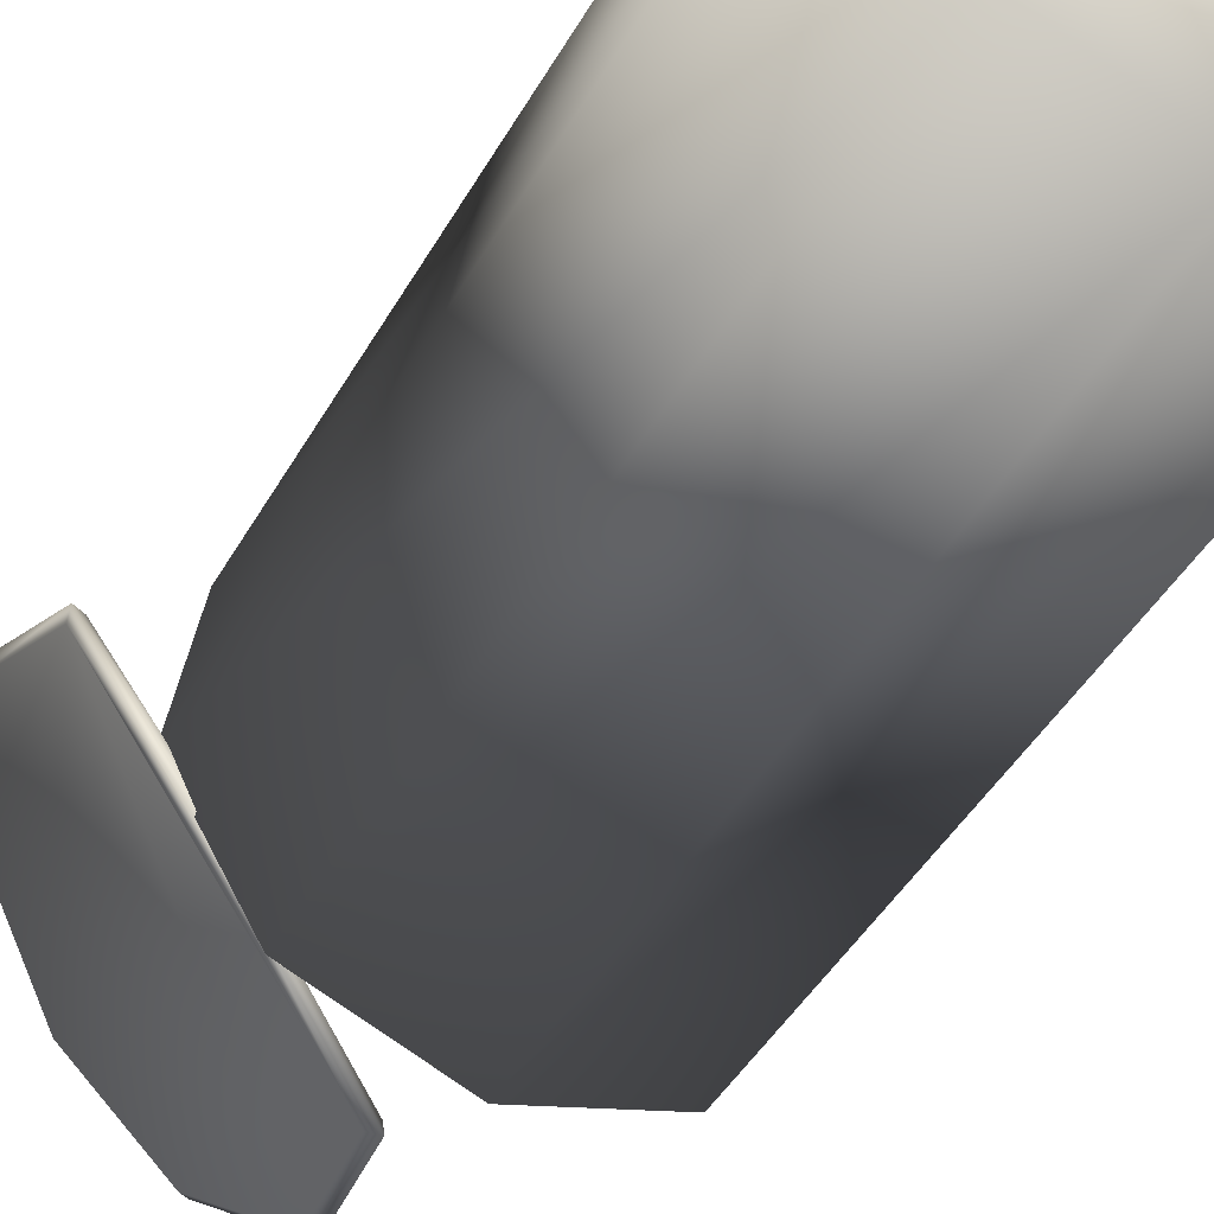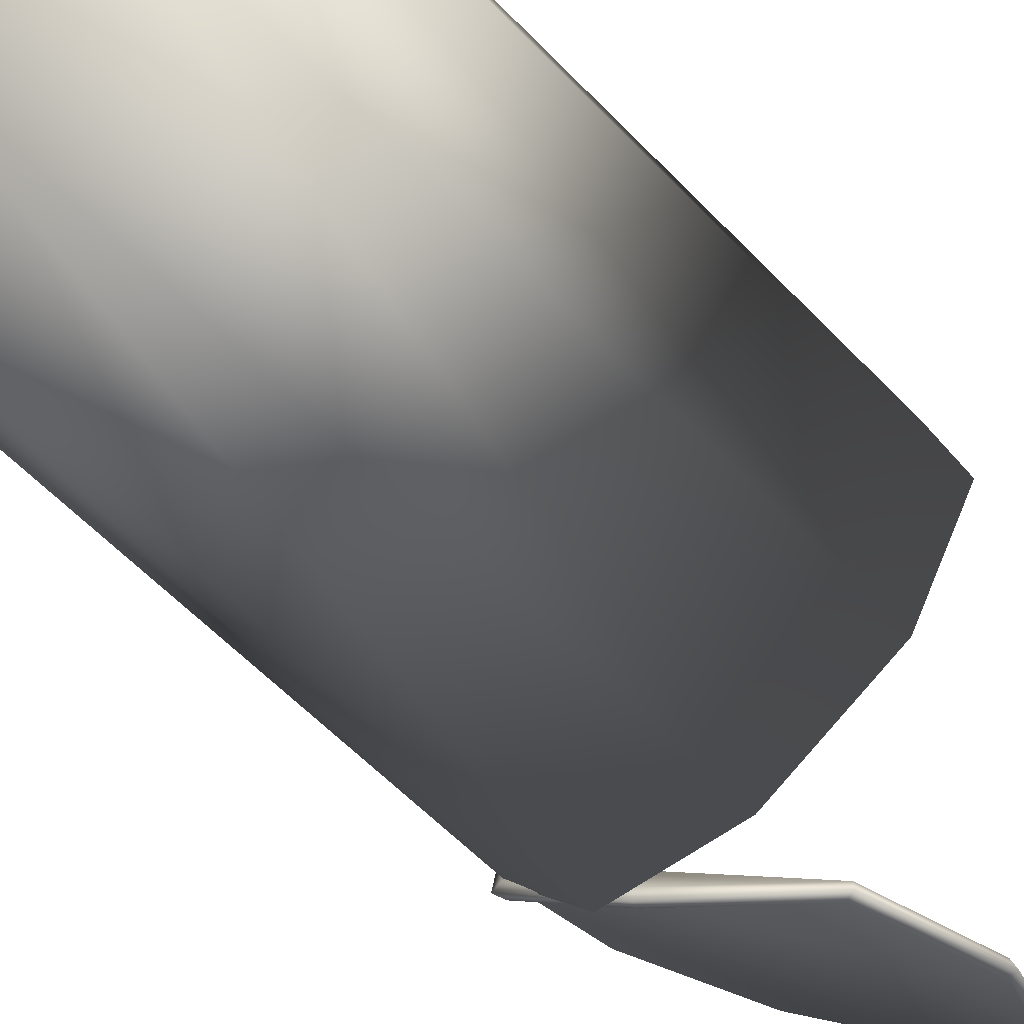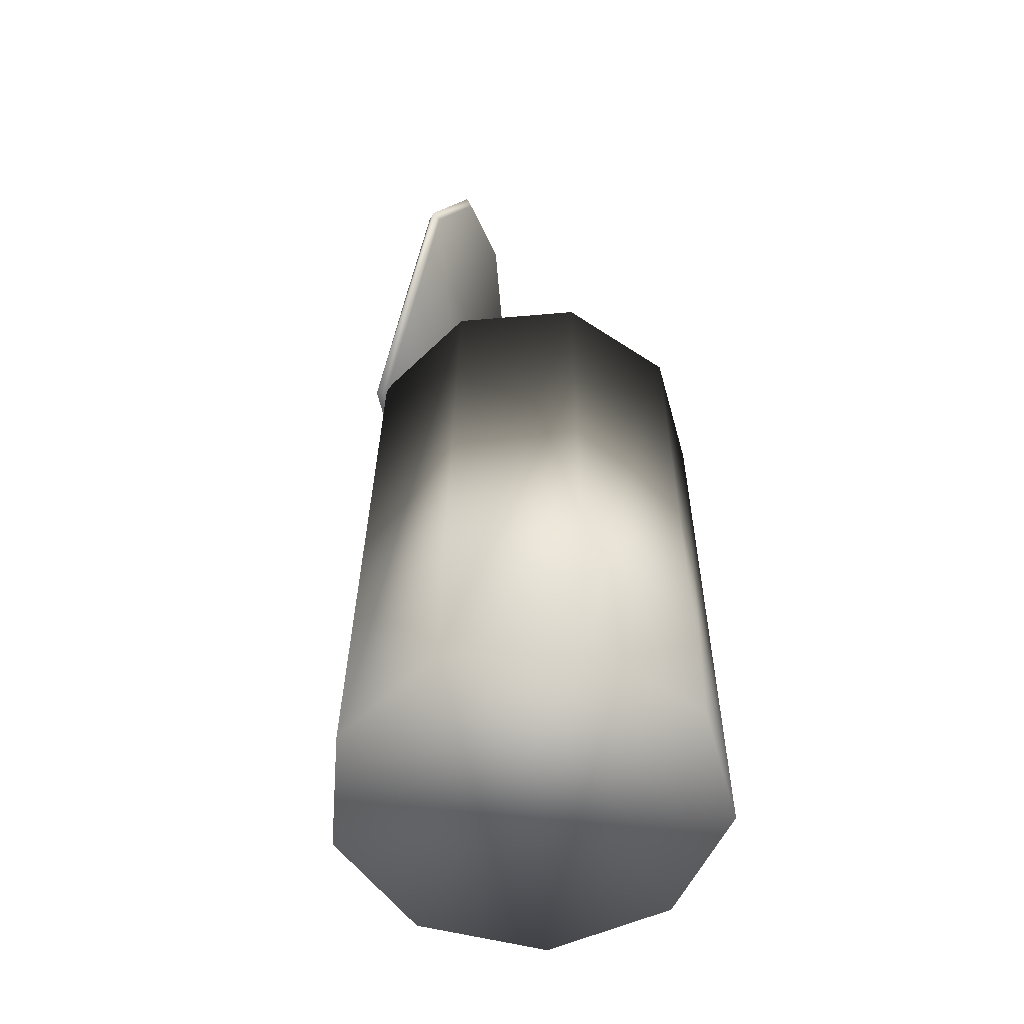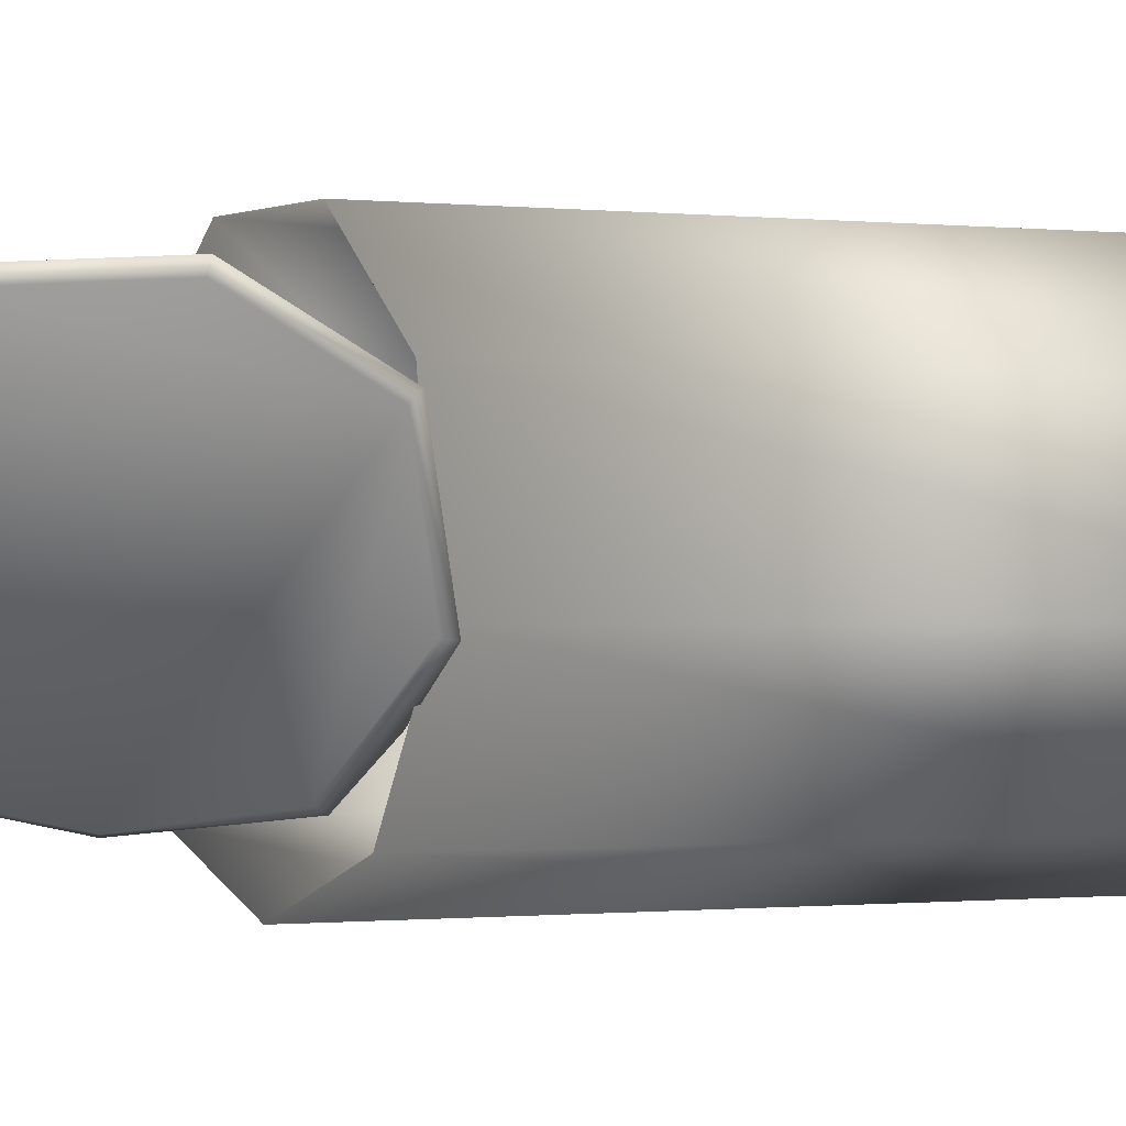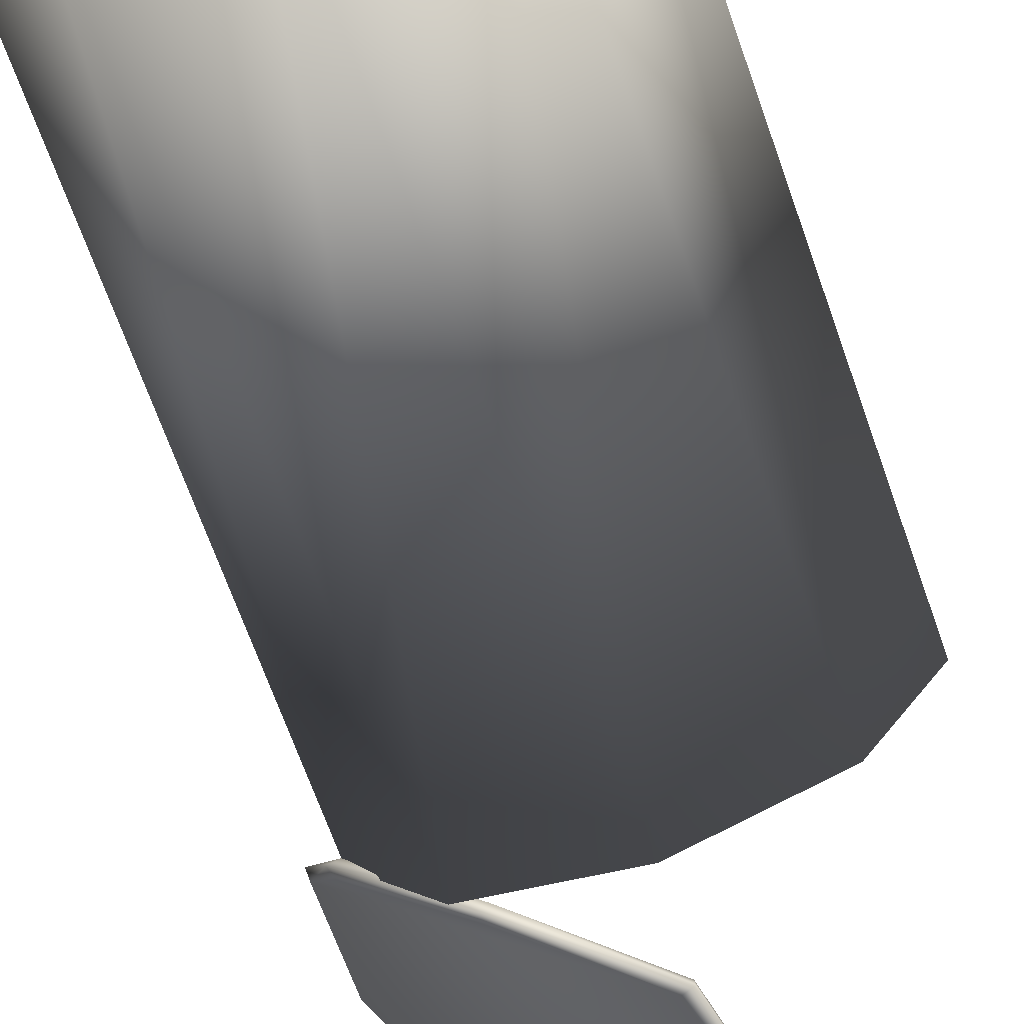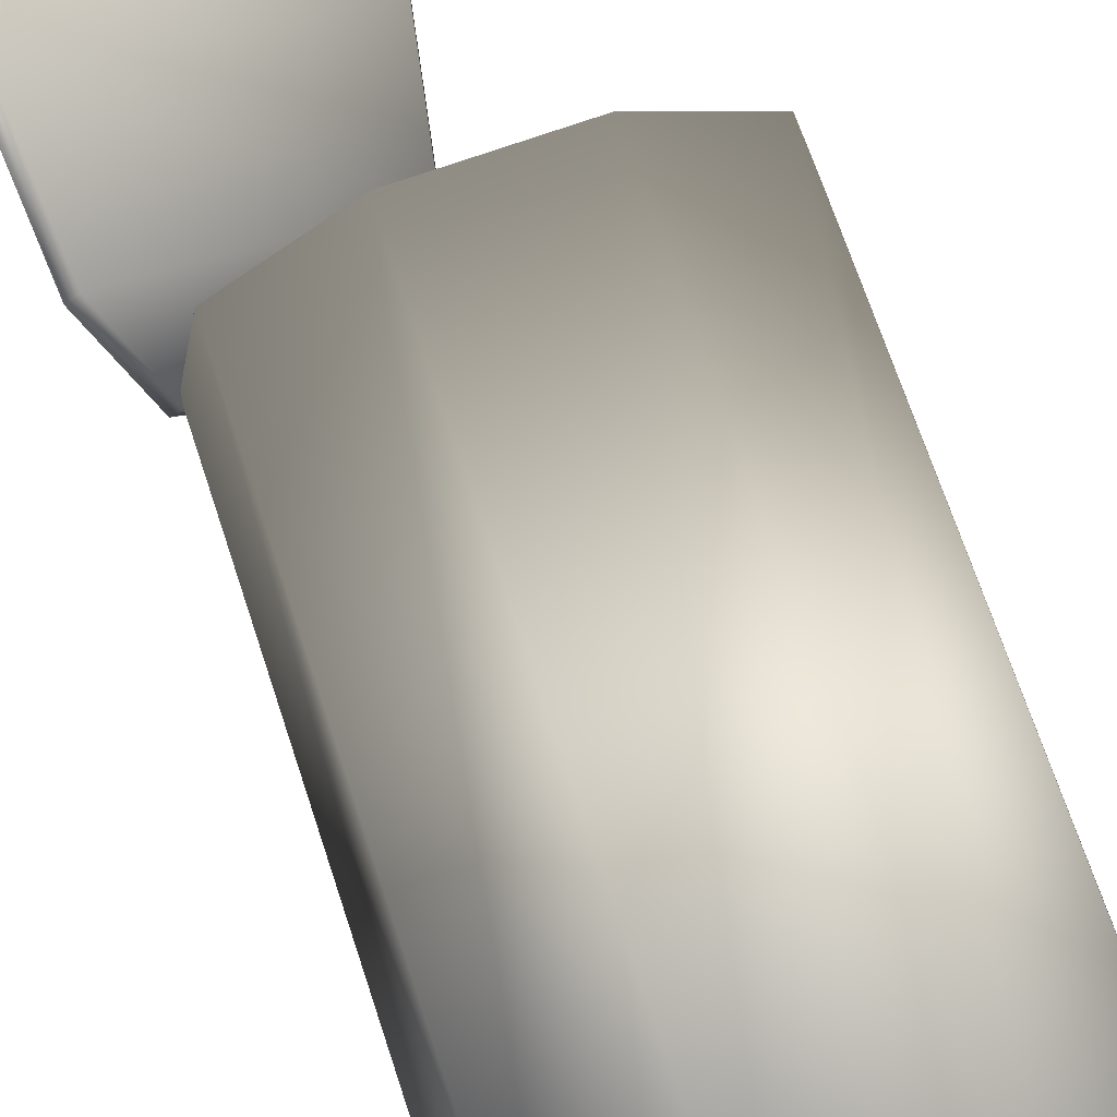
<metadata>
{"format":"obj","ext":"obj","renderer":"f3d","projection":"perspective","resolution":1024,"background":"white","views":[{"elev":-47.6,"azim":-29.9,"up":"+Z"},{"elev":-65.6,"azim":44.3,"up":"+Z"},{"elev":-55.7,"azim":-35.4,"up":"+Y"},{"elev":-0.8,"azim":-120.6,"up":"+Z"},{"elev":-73.6,"azim":19.3,"up":"+Z"},{"elev":74.7,"azim":-19.5,"up":"+Z"}]}
</metadata>
<code>
o DogFoodCan
v 0.02518 0.196 0.06683
v 0.06713 0.2582 0.03623
v -0.0509 0.000626 -0.06279
v -0.07275 0.2597 -0.01707
v -0.07849 0.001133 -0.01666
v -0.06996 0.001204 0.03646
v -0.02927 0.00088 0.07161
v 0.0268 0.2588 0.06905
v 0.0245 0.000152 0.07243
v 0.07695 0.2579 -0.01481
v 0.07629 -0.000784 -0.01431
v 0.05013 -0.000617 -0.06134
v 0.003017 0.2586 -0.07881
v 0.06413 0.1954 0.03519
v 0.04917 0.1952 -0.05809
v 0.05162 0.2581 -0.06027
v 0.002196 0.1958 -0.07599
v -0.0461 0.2592 -0.06171
v -0.07098 0.1968 -0.01637
v -0.06456 0.2598 0.03425
v -0.0252 0.2594 0.06831
v -0.02499 0.1966 0.06612
v -0.06307 0.197 0.03326
v -0.04525 0.1964 -0.05944
v 0.07357 0.1951 -0.01417
v 0.06618 -0.000467 0.03845
v -6.8e-05 -6.8e-05 -0.08047
v -0.05832 0.259 -0.03752
v -0.03897 0.2661 -0.05053
v -0.07266 0.2566 -0.01792
v -0.000582 0.2973 -0.05553
v -0.08598 0.2735 0.02697
v -0.08875 0.3161 0.04851
v -0.06928 0.3596 0.04616
v -0.03655 0.3838 0.02117
v -0.005906 0.3773 -0.01501
v -0.005971 0.381 -0.01733
v 0.008282 0.3431 -0.04532
v -0.004229 0.2987 -0.05884
v 0.008975 0.3451 -0.04914
v -0.000333 0.2969 -0.0598
v -0.04104 0.2664 -0.05435
v 0.004711 0.3445 -0.04857
v -0.04166 0.27 -0.05217
v -0.0754 0.2607 -0.01956
v -0.07644 0.2565 -0.02008
v -0.0895 0.2749 0.02367
v -0.08999 0.2719 0.02685
v -0.009501 0.3788 -0.01836
v -0.03813 0.3878 0.02064
v -0.04013 0.3853 0.01775
v -0.07245 0.3625 0.04702
v -0.07285 0.361 0.0429
v -0.09298 0.3167 0.04943
v -0.0924 0.3175 0.04521
f 4 3 5
f 8 7 9
f 15 16 17
f 29 30 28
f 29 31 30
f 30 31 32
f 32 31 33
f 35 34 33
f 36 35 33
f 36 38 37
f 38 36 33
f 31 38 33
f 39 40 41
f 41 42 39
f 43 40 39
f 39 42 44
f 44 42 45
f 45 42 46
f 45 47 44
f 45 46 47
f 44 47 39
f 39 47 43
f 47 46 48
f 43 47 49
f 51 50 49
f 49 47 51
f 51 52 50
f 53 52 51
f 51 47 53
f 53 54 52
f 55 54 53
f 47 55 53
f 55 48 54
f 47 48 55
f 46 42 28
f 1 8 14
f 14 8 2
f 13 27 18
f 18 27 3
f 18 3 4
f 4 5 20
f 20 5 6
f 20 6 21
f 21 6 7
f 21 7 8
f 8 9 2
f 2 9 26
f 2 26 10
f 10 26 11
f 10 11 16
f 16 11 12
f 16 12 13
f 13 12 27
f 14 2 25
f 25 2 10
f 25 10 15
f 15 10 16
f 17 16 13
f 17 13 24
f 24 13 18
f 24 18 19
f 19 18 4
f 19 4 23
f 23 4 20
f 23 20 22
f 22 20 21
f 22 21 1
f 1 21 8
f 22 1 23
f 1 14 23
f 24 19 23
f 17 24 23
f 15 17 23
f 25 15 23
f 14 25 23
f 7 6 9
f 6 5 9
f 11 26 9
f 12 11 9
f 27 12 9
f 3 27 9
f 5 3 9
f 28 42 29
f 42 41 29
f 30 46 28
f 30 48 46
f 29 41 31
f 40 31 41
f 32 48 30
f 32 33 48
f 48 33 54
f 33 34 54
f 54 34 52
f 34 35 52
f 52 35 50
f 35 36 50
f 50 36 37
f 37 38 40
f 38 31 40
f 43 37 40
f 49 37 43
f 49 50 37

</code>
